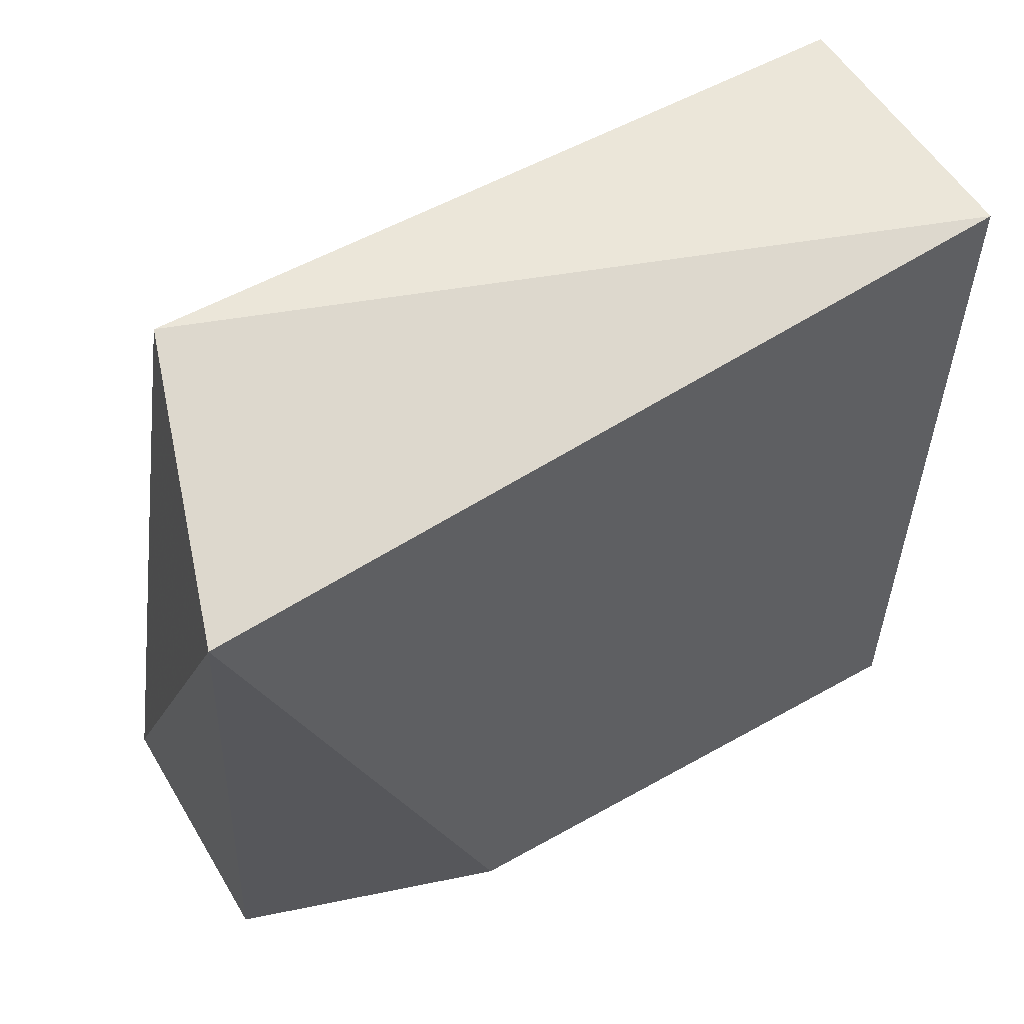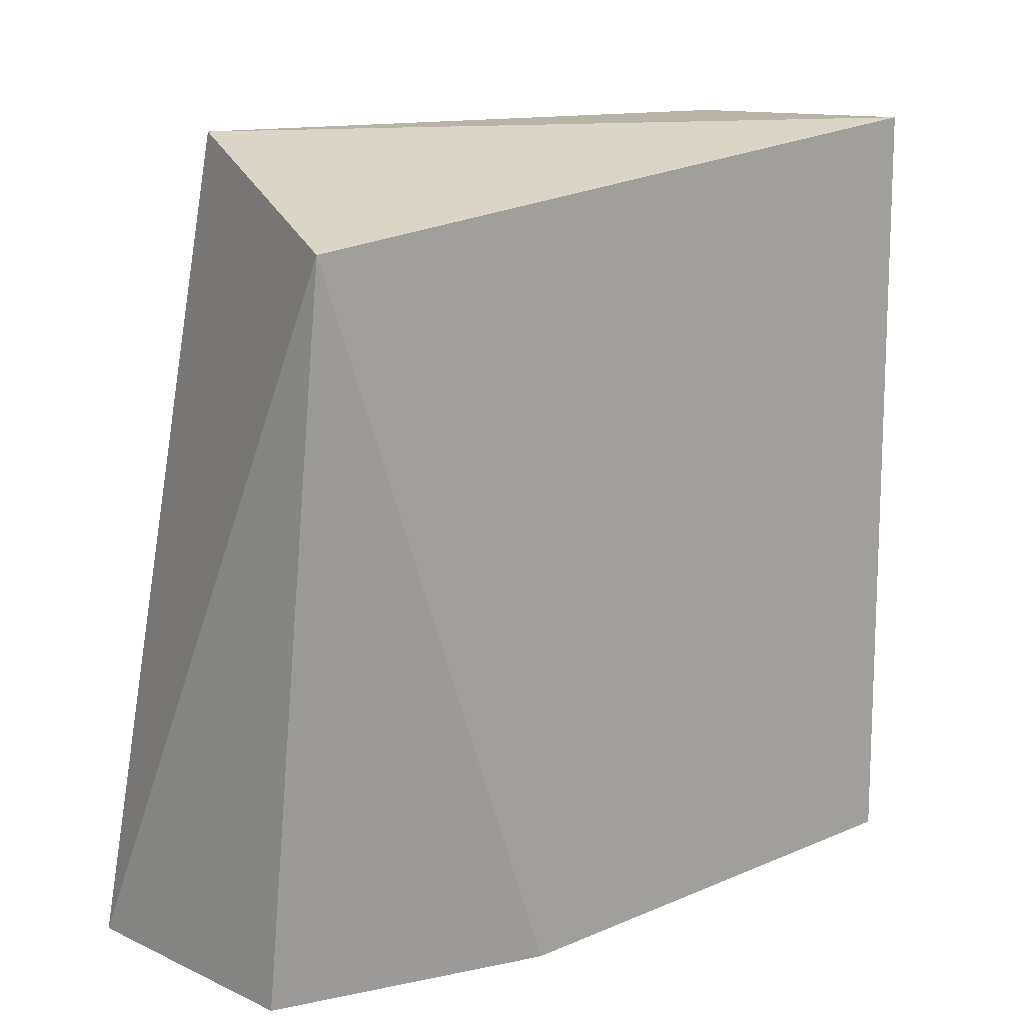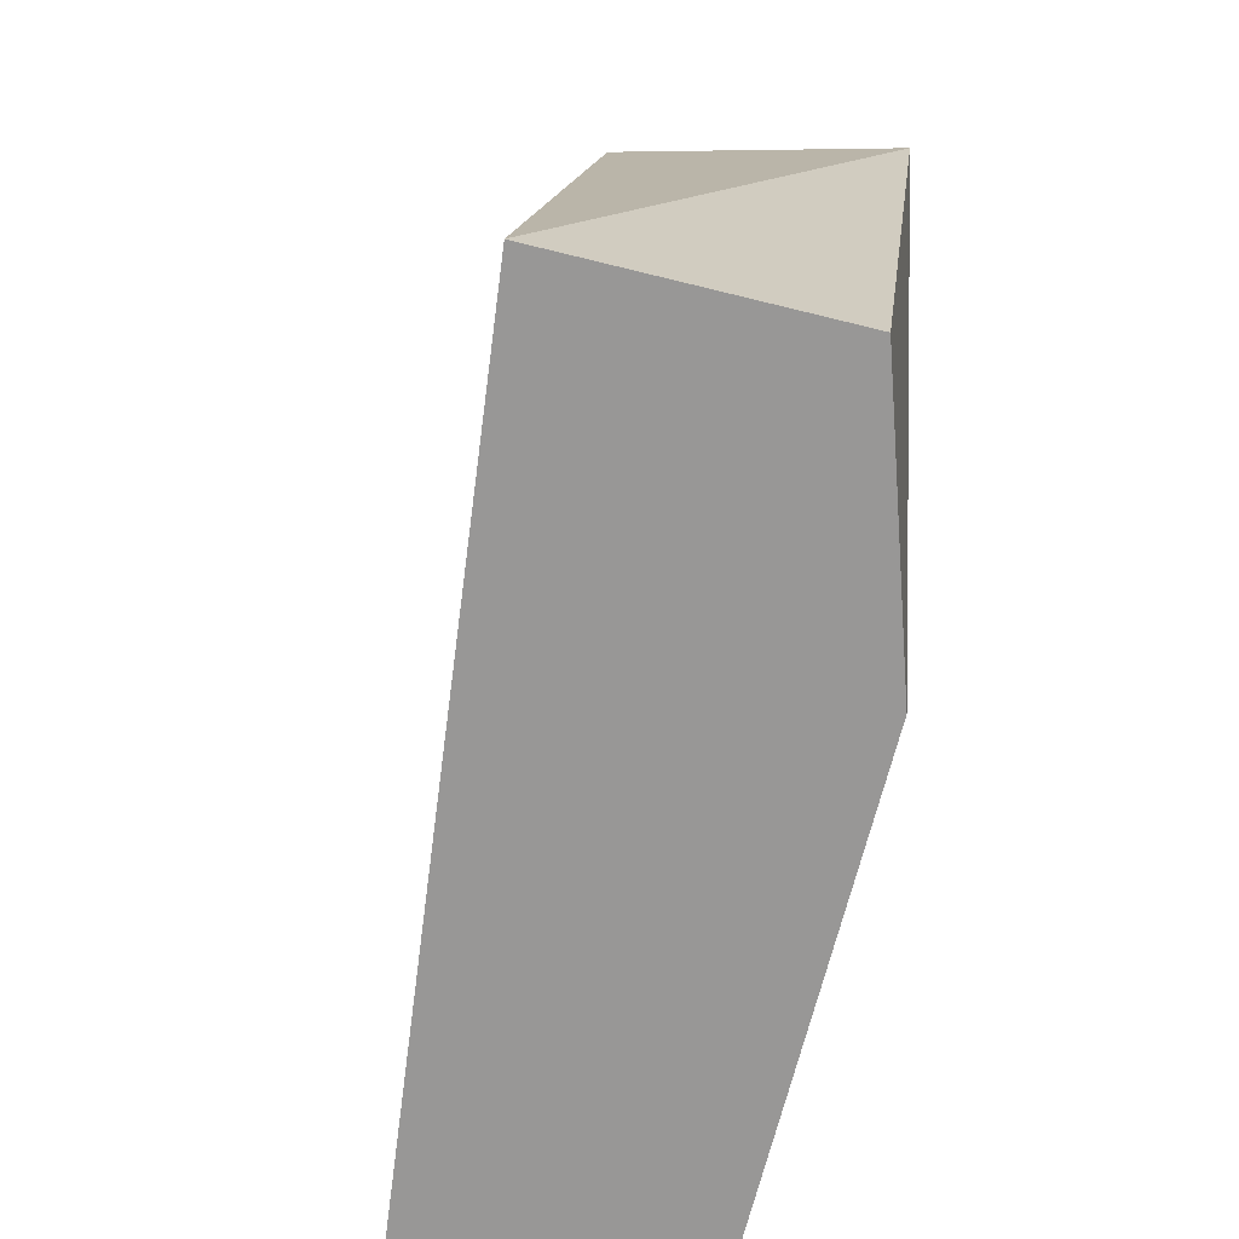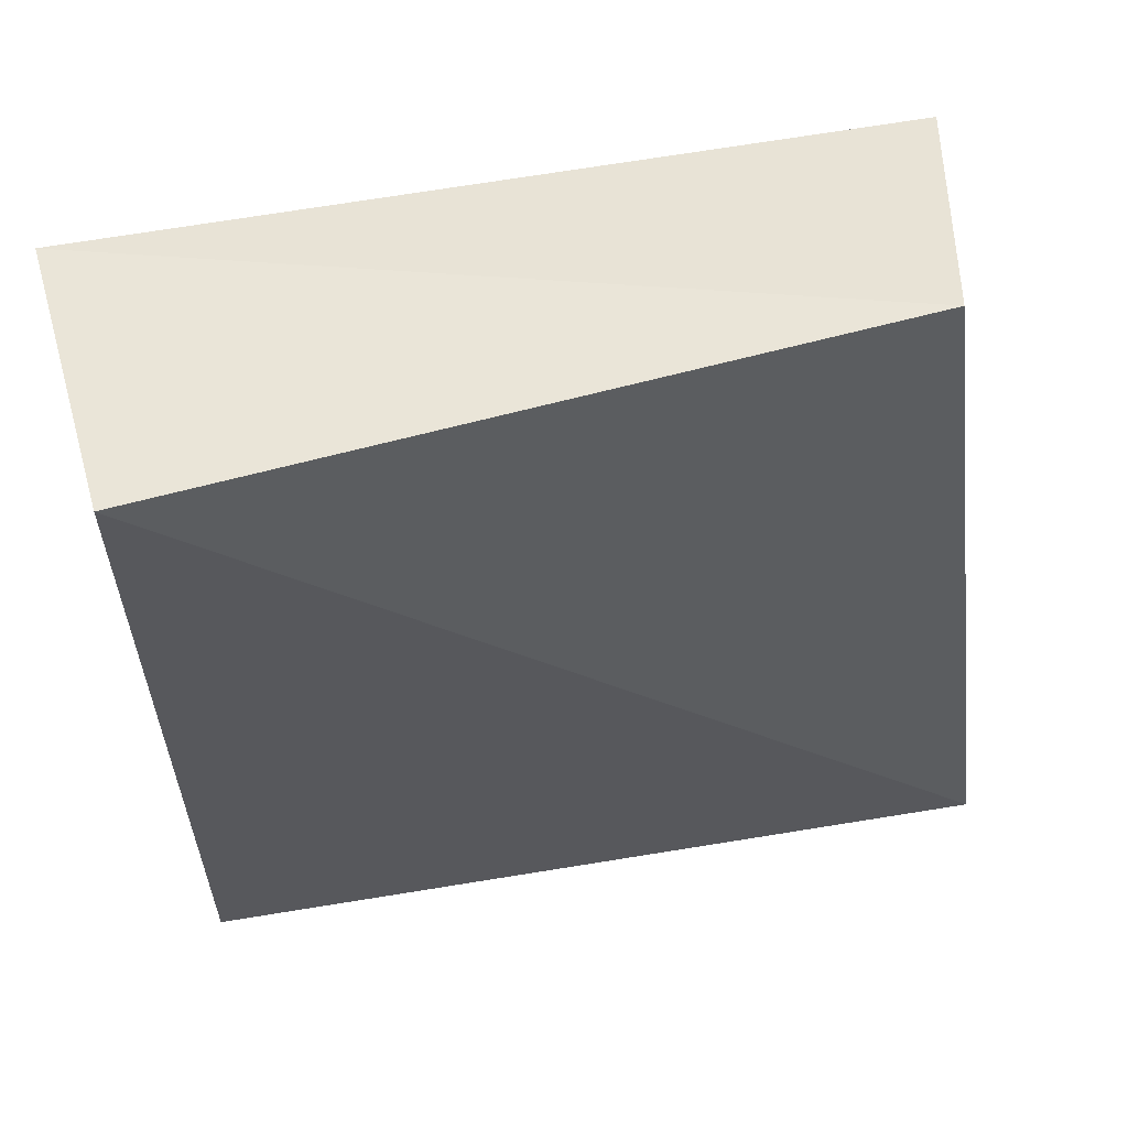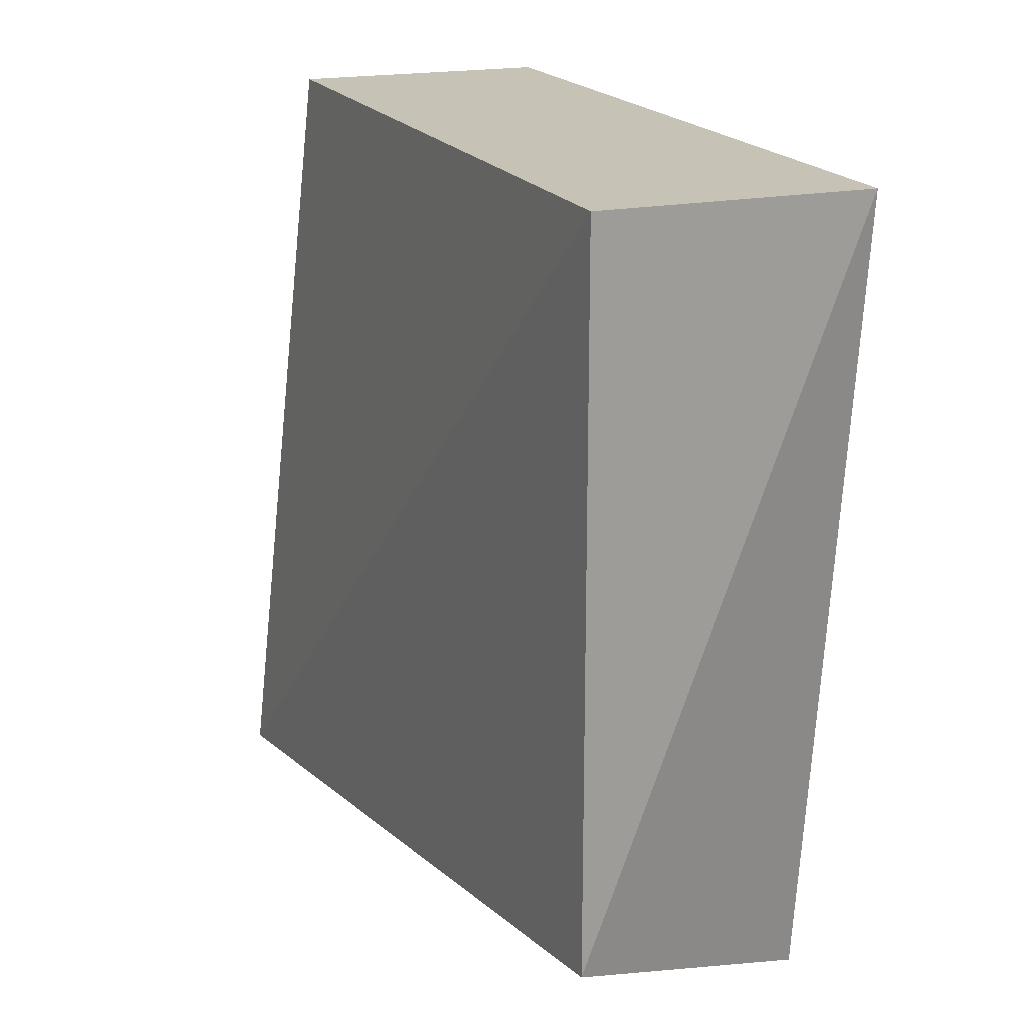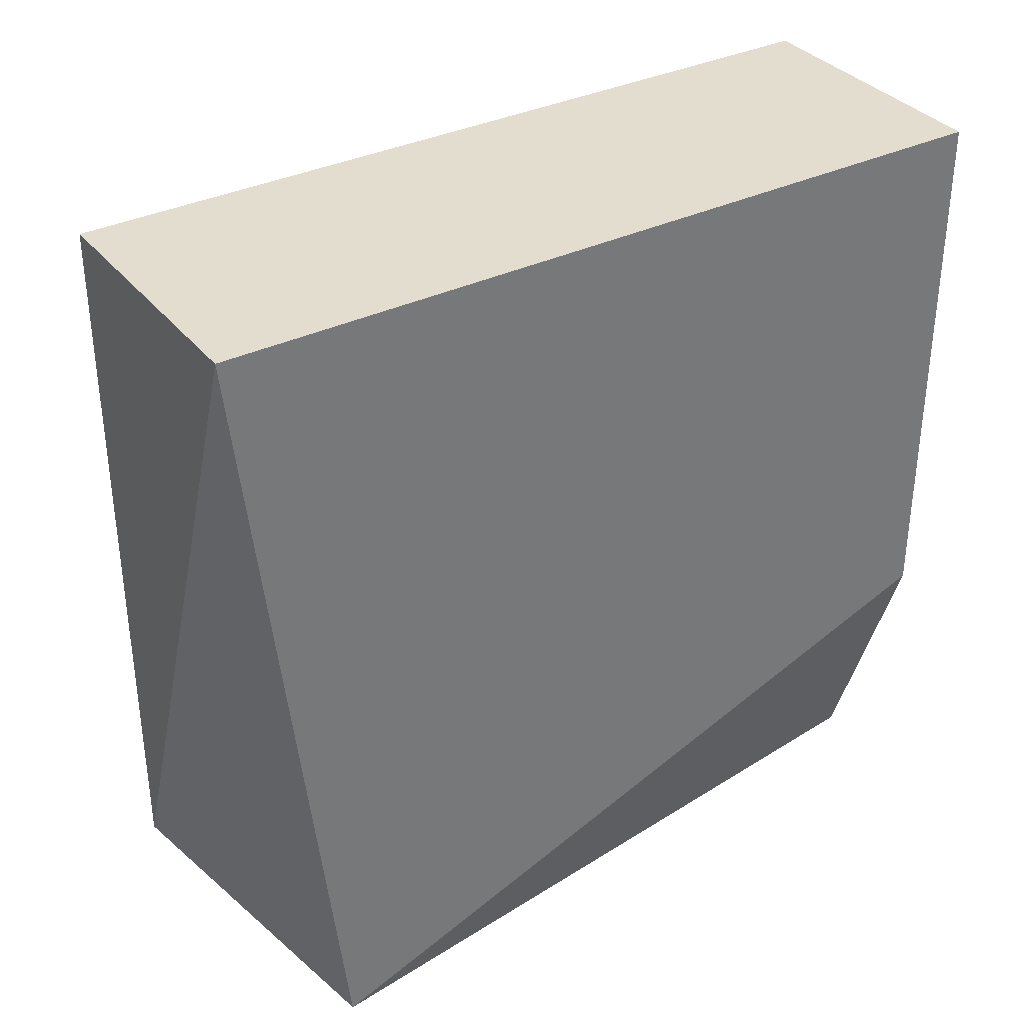
<metadata>
{"format":"obj","ext":"obj","renderer":"f3d","projection":"perspective","resolution":1024,"background":"white","views":[{"elev":55.4,"azim":59.4,"up":"+Z"},{"elev":12.7,"azim":45.8,"up":"+Z"},{"elev":-68.3,"azim":-13.9,"up":"+Z"},{"elev":58.7,"azim":-106.1,"up":"+Z"},{"elev":19.3,"azim":-21.5,"up":"+Y"},{"elev":34.8,"azim":57.0,"up":"+Y"}]}
</metadata>
<code>
v -0.03998 0.01586 -0.002953
v -0.03885 0.02609 -0.002953
v -0.03885 0.02609 0.00728
v -0.03885 0.01927 -0.002953
v -0.03885 0.01586 0.006142
v -0.0434 0.01586 -0.002953
v -0.04226 0.017 0.00728
v -0.04226 0.02609 -0.002953
v -0.04226 0.02609 0.00728
f 1 2 4
f 9 3 2
f 2 3 5
f 5 3 7
f 9 6 7
f 3 9 7
f 6 5 7
f 6 9 8
f 9 2 8
f 2 6 8
f 6 2 1
f 5 6 1
f 5 1 4
f 2 5 4

</code>
